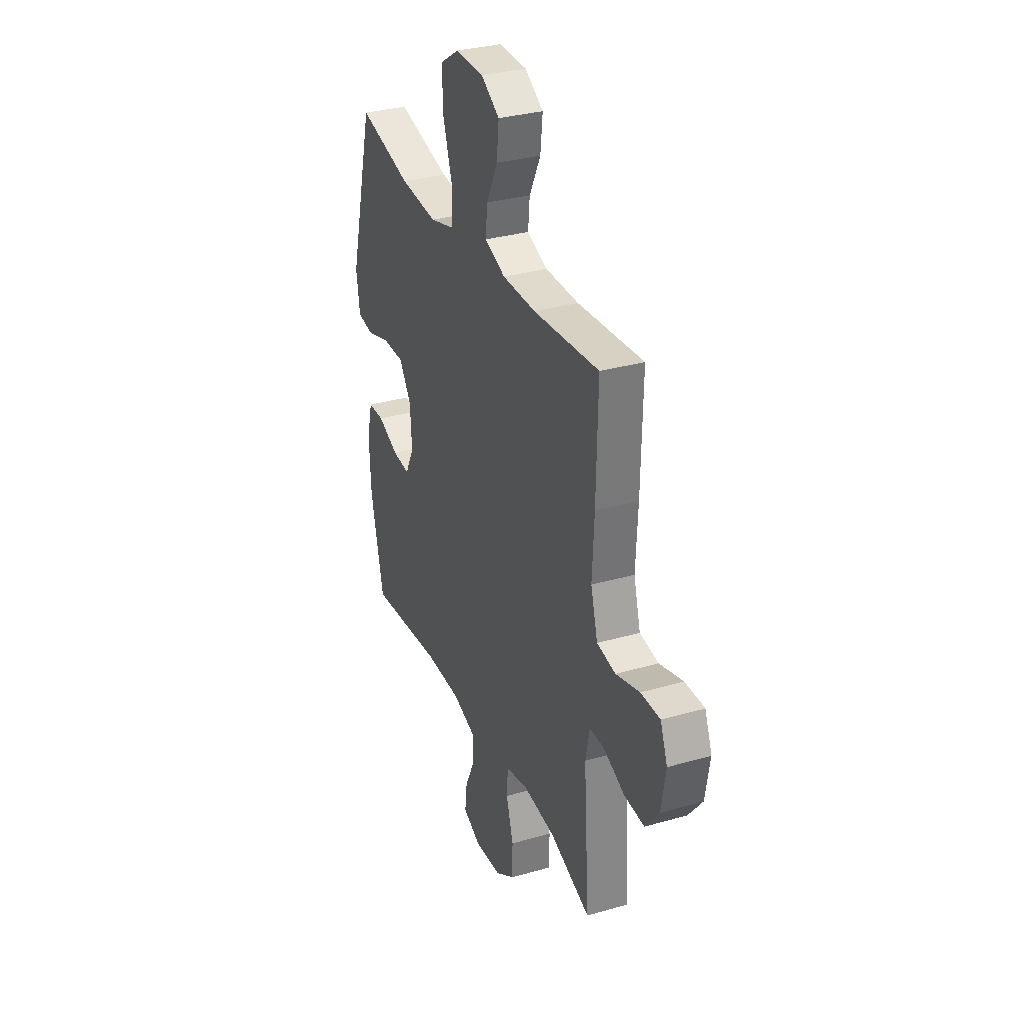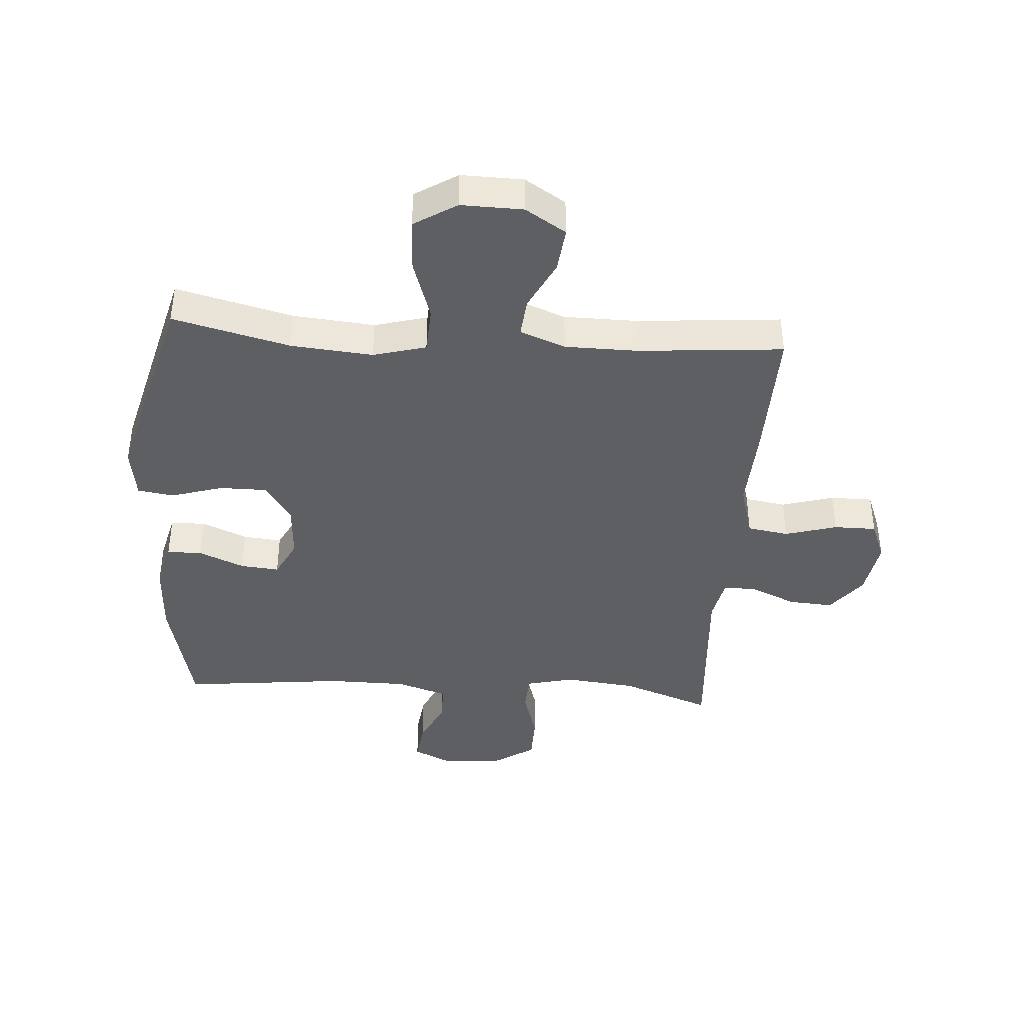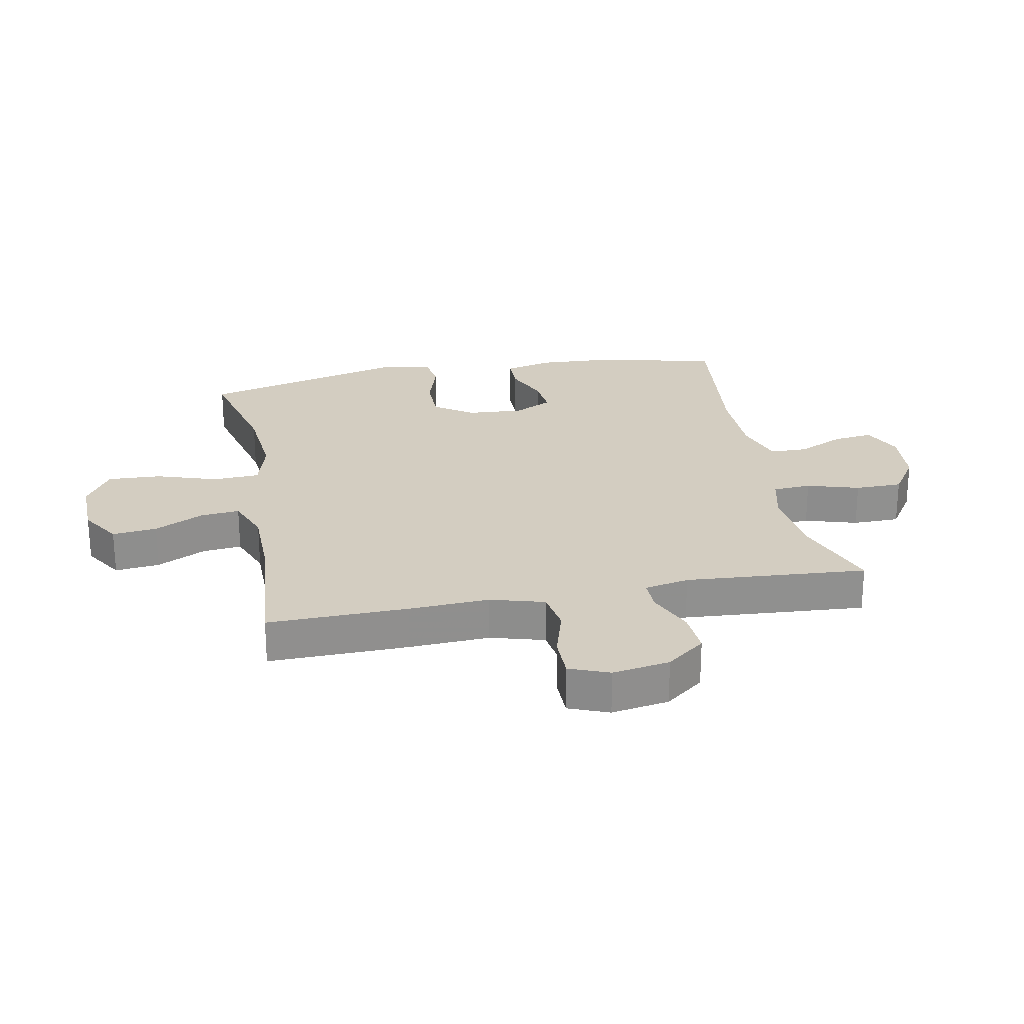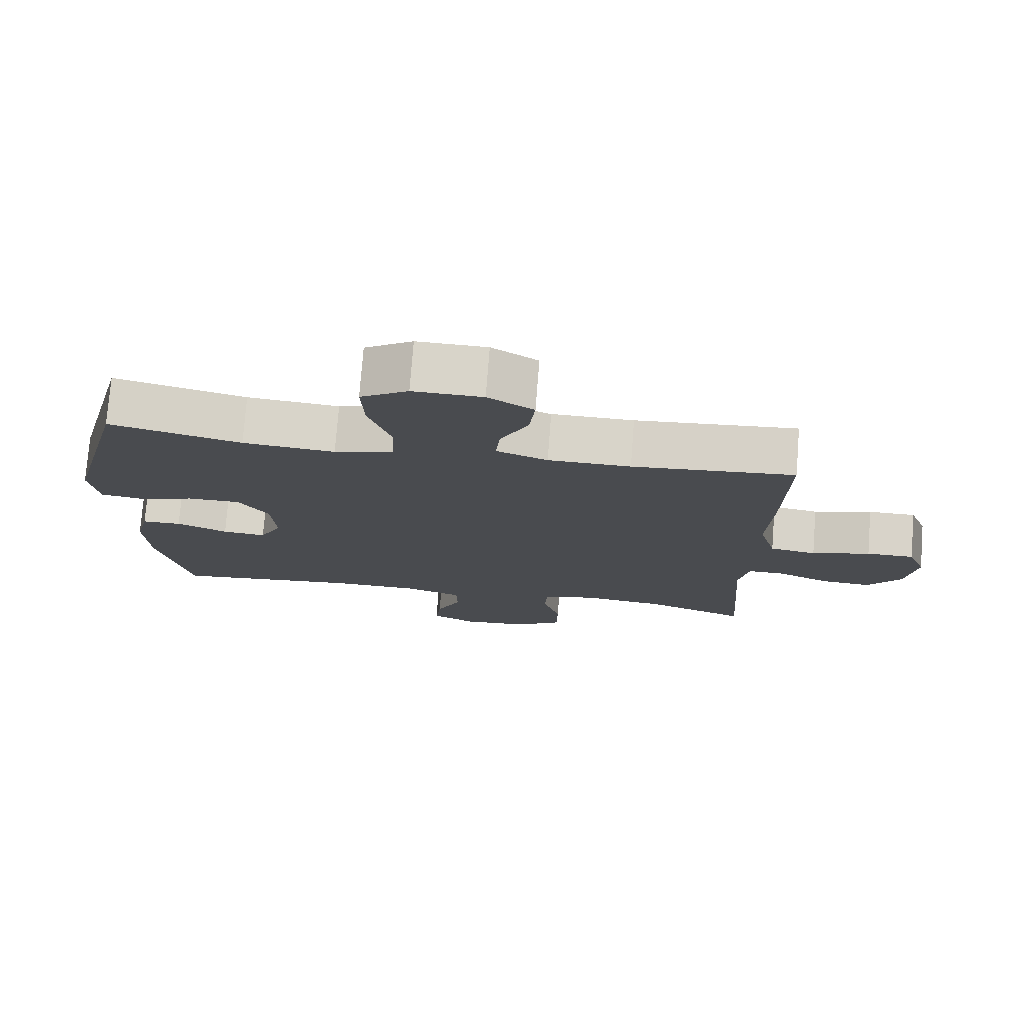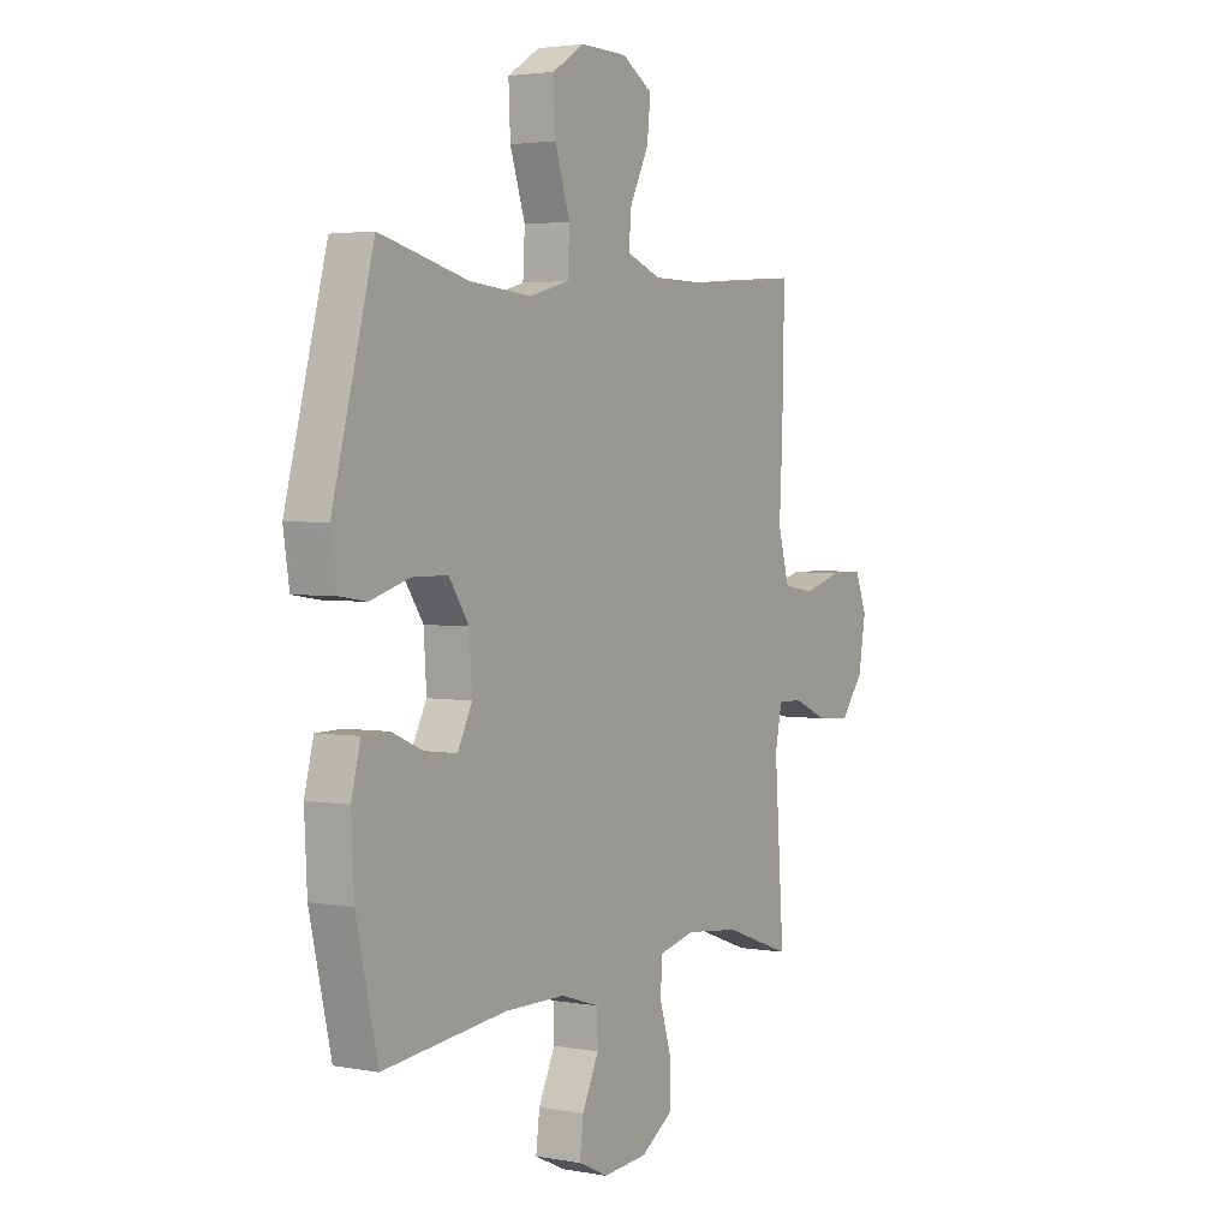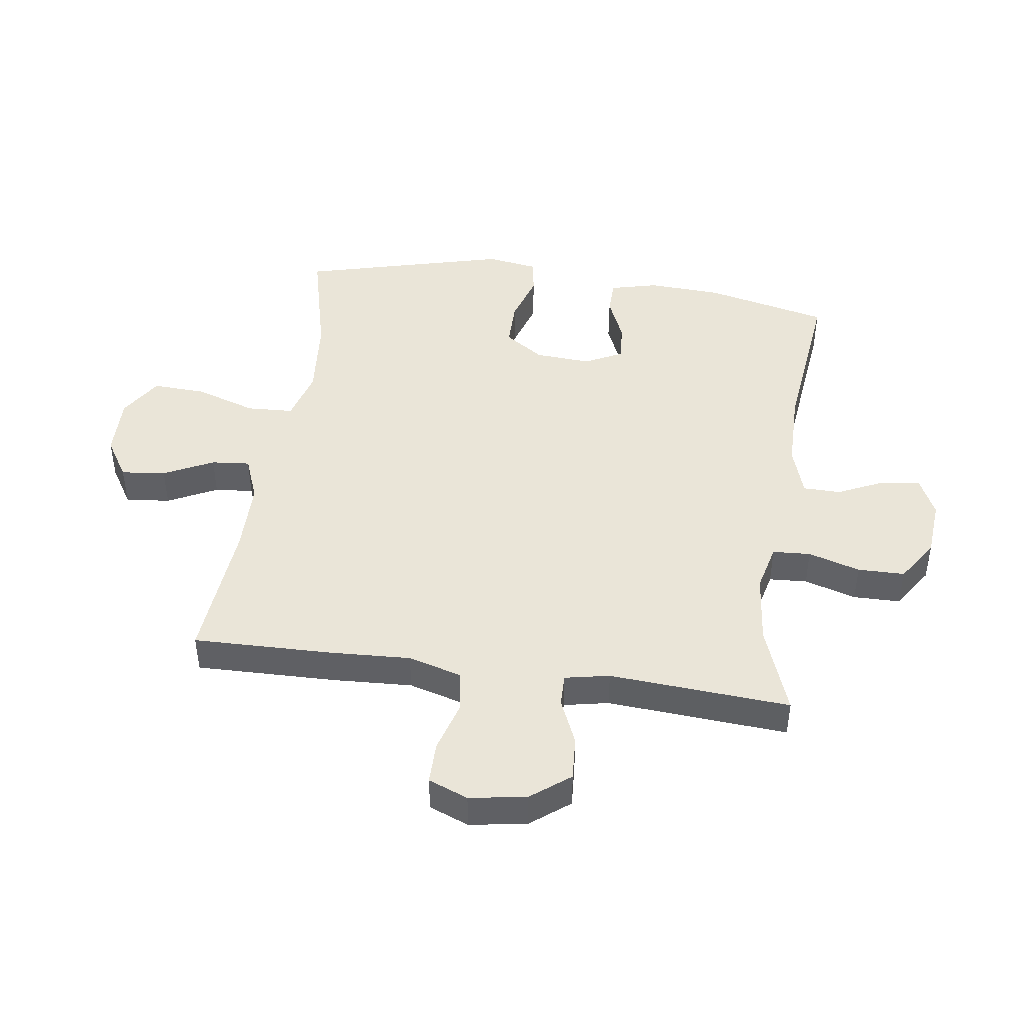
<metadata>
{"format":"obj","ext":"obj","renderer":"f3d","projection":"perspective","resolution":1024,"background":"white","views":[{"elev":32.0,"azim":68.1,"up":"+Z"},{"elev":-40.7,"azim":-4.0,"up":"+Y"},{"elev":24.8,"azim":79.2,"up":"+Y"},{"elev":75.8,"azim":4.4,"up":"+Z"},{"elev":3.0,"azim":-57.9,"up":"+Z"},{"elev":44.9,"azim":98.2,"up":"+Y"}]}
</metadata>
<code>
v 0.5 0.07 0.5
v 0.495 0.07 0.268
v 0.488 0.07 0.135
v 0.513 0.07 0.046
v 0.581 0.07 0.035
v 0.667 0.07 0.06
v 0.737 0.07 0.06
v 0.763 0.07 -0.006
v 0.747 0.07 -0.101
v 0.697 0.07 -0.165
v 0.624 0.07 -0.16
v 0.548 0.07 -0.127
v 0.494 0.07 -0.126
v 0.479 0.07 -0.2
v 0.5 0.07 -0.5
v 0.352 0.07 -0.446
v 0.233 0.07 -0.433
v 0.154 0.07 -0.452
v 0.15 0.07 -0.515
v 0.176 0.07 -0.601
v 0.175 0.07 -0.679
v 0.105 0.07 -0.725
v 0.008 0.07 -0.733
v -0.057 0.07 -0.702
v -0.049 0.07 -0.637
v -0.013 0.07 -0.56
v -0.014 0.07 -0.498
v -0.098 0.07 -0.471
v -0.229 0.07 -0.47
v -0.5 0.07 -0.5
v -0.547 0.07 -0.295
v -0.553 0.07 -0.173
v -0.533 0.07 -0.094
v -0.475 0.07 -0.093
v -0.4 0.07 -0.125
v -0.336 0.07 -0.131
v -0.304 0.07 -0.068
v -0.31 0.07 0.025
v -0.354 0.07 0.09
v -0.432 0.07 0.09
v -0.517 0.07 0.064
v -0.577 0.07 0.073
v -0.59 0.07 0.159
v -0.5 0.07 0.5
v -0.307 0.07 0.452
v -0.172 0.07 0.44
v -0.085 0.07 0.464
v -0.081 0.07 0.541
v -0.114 0.07 0.642
v -0.118 0.07 0.73
v -0.048 0.07 0.774
v 0.054 0.07 0.772
v 0.121 0.07 0.73
v 0.113 0.07 0.656
v 0.072 0.07 0.574
v 0.066 0.07 0.51
v 0.141 0.07 0.481
v 0.262 0.07 0.48
v 0.5 0 0.5
v 0.495 0 0.268
v 0.488 0 0.135
v 0.513 0 0.046
v 0.581 0 0.035
v 0.667 0 0.06
v 0.737 0 0.06
v 0.763 0 -0.006
v 0.747 0 -0.101
v 0.697 0 -0.165
v 0.624 0 -0.16
v 0.548 0 -0.127
v 0.494 0 -0.126
v 0.479 0 -0.2
v 0.5 0 -0.5
v 0.352 0 -0.446
v 0.233 0 -0.433
v 0.154 0 -0.452
v 0.15 0 -0.515
v 0.176 0 -0.601
v 0.175 0 -0.679
v 0.105 0 -0.725
v 0.008 0 -0.733
v -0.057 0 -0.702
v -0.049 0 -0.637
v -0.013 0 -0.56
v -0.014 0 -0.498
v -0.098 0 -0.471
v -0.229 0 -0.47
v -0.5 0 -0.5
v -0.547 0 -0.295
v -0.553 0 -0.173
v -0.533 0 -0.094
v -0.475 0 -0.093
v -0.4 0 -0.125
v -0.336 0 -0.131
v -0.304 0 -0.068
v -0.31 0 0.025
v -0.354 0 0.09
v -0.432 0 0.09
v -0.517 0 0.064
v -0.577 0 0.073
v -0.59 0 0.159
v -0.5 0 0.5
v -0.307 0 0.452
v -0.172 0 0.44
v -0.085 0 0.464
v -0.081 0 0.541
v -0.114 0 0.642
v -0.118 0 0.73
v -0.048 0 0.774
v 0.054 0 0.772
v 0.121 0 0.73
v 0.113 0 0.656
v 0.072 0 0.574
v 0.066 0 0.51
v 0.141 0 0.481
v 0.262 0 0.48
f 53 54 55
f 52 53 55
f 51 52 55
f 50 51 55
f 49 50 55
f 48 49 55
f 47 48 55 56
f 43 44 45
f 42 43 45
f 41 42 45
f 40 41 45
f 39 40 45 46
f 38 39 46 47
f 33 34 35
f 32 33 35
f 31 32 35
f 30 31 35
f 29 30 35
f 28 29 35 36
f 27 28 36 37
f 24 25 26
f 23 24 26
f 22 23 26
f 21 22 26
f 20 21 26
f 19 20 26
f 18 19 26 27
f 14 15 16
f 13 14 16 17
f 10 11 12
f 9 10 12
f 8 9 12
f 7 8 12
f 6 7 12
f 5 6 12
f 4 5 12 13
f 13 17 18
f 4 13 18
f 3 4 18
f 27 37 38
f 18 27 38
f 3 18 38
f 2 3 38
f 1 2 38
f 58 1 38
f 57 58 38 47
f 47 56 57
f 113 112 111
f 113 111 110
f 113 110 109
f 113 109 108
f 113 108 107
f 113 107 106
f 114 113 106 105
f 103 102 101
f 103 101 100
f 103 100 99
f 103 99 98
f 104 103 98 97
f 105 104 97 96
f 93 92 91
f 93 91 90
f 93 90 89
f 93 89 88
f 93 88 87
f 94 93 87 86
f 95 94 86 85
f 84 83 82
f 84 82 81
f 84 81 80
f 84 80 79
f 84 79 78
f 84 78 77
f 85 84 77 76
f 74 73 72
f 75 74 72 71
f 70 69 68
f 70 68 67
f 70 67 66
f 70 66 65
f 70 65 64
f 70 64 63
f 71 70 63 62
f 76 75 71
f 76 71 62
f 76 62 61
f 96 95 85
f 96 85 76
f 96 76 61
f 96 61 60
f 96 60 59
f 96 59 116
f 105 96 116 115
f 115 114 105
f 1 59 60 2
f 2 60 61 3
f 3 61 62 4
f 4 62 63 5
f 5 63 64 6
f 6 64 65 7
f 7 65 66 8
f 8 66 67 9
f 9 67 68 10
f 10 68 69 11
f 11 69 70 12
f 12 70 71 13
f 13 71 72 14
f 14 72 73 15
f 15 73 74 16
f 16 74 75 17
f 17 75 76 18
f 18 76 77 19
f 19 77 78 20
f 20 78 79 21
f 21 79 80 22
f 22 80 81 23
f 23 81 82 24
f 24 82 83 25
f 25 83 84 26
f 26 84 85 27
f 27 85 86 28
f 28 86 87 29
f 29 87 88 30
f 30 88 89 31
f 31 89 90 32
f 32 90 91 33
f 33 91 92 34
f 34 92 93 35
f 35 93 94 36
f 36 94 95 37
f 37 95 96 38
f 38 96 97 39
f 39 97 98 40
f 40 98 99 41
f 41 99 100 42
f 42 100 101 43
f 43 101 102 44
f 44 102 103 45
f 45 103 104 46
f 46 104 105 47
f 47 105 106 48
f 48 106 107 49
f 49 107 108 50
f 50 108 109 51
f 51 109 110 52
f 52 110 111 53
f 53 111 112 54
f 54 112 113 55
f 55 113 114 56
f 56 114 115 57
f 57 115 116 58
f 58 116 59 1

</code>
